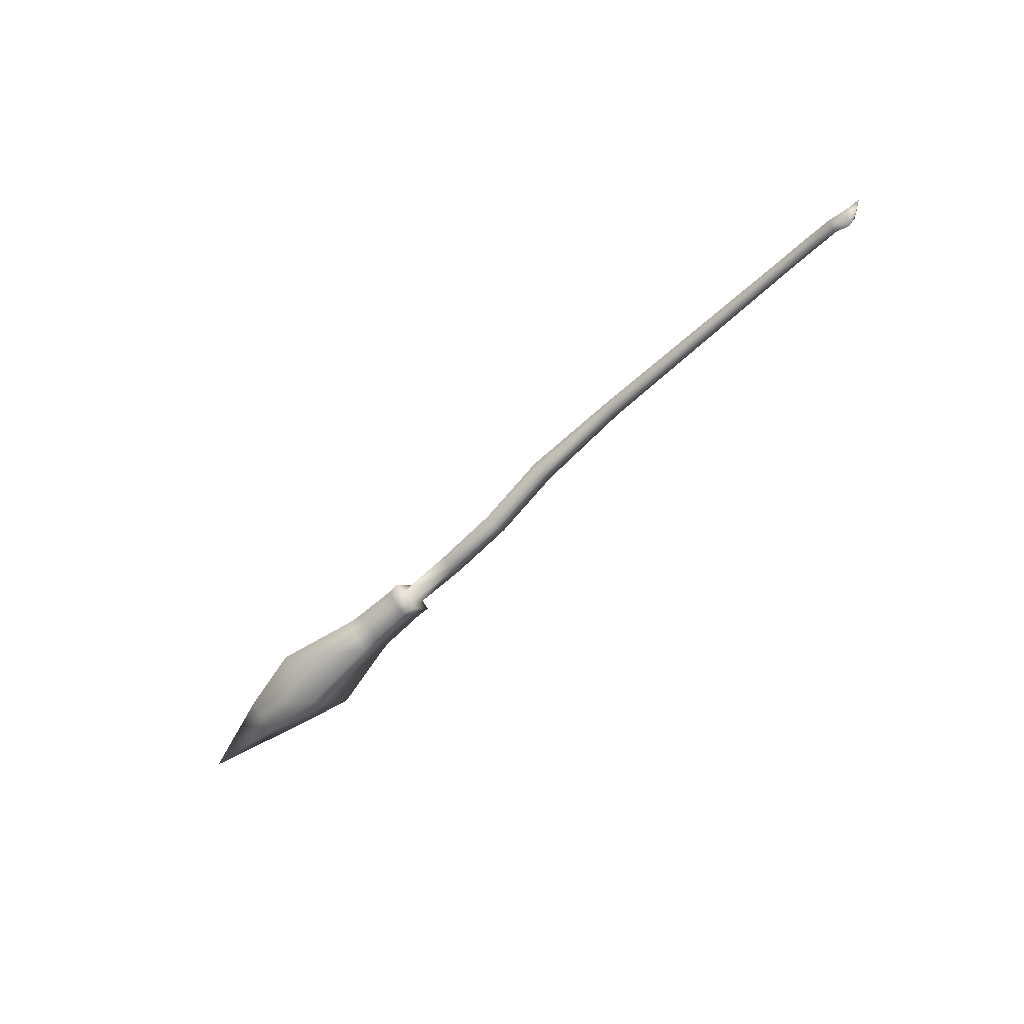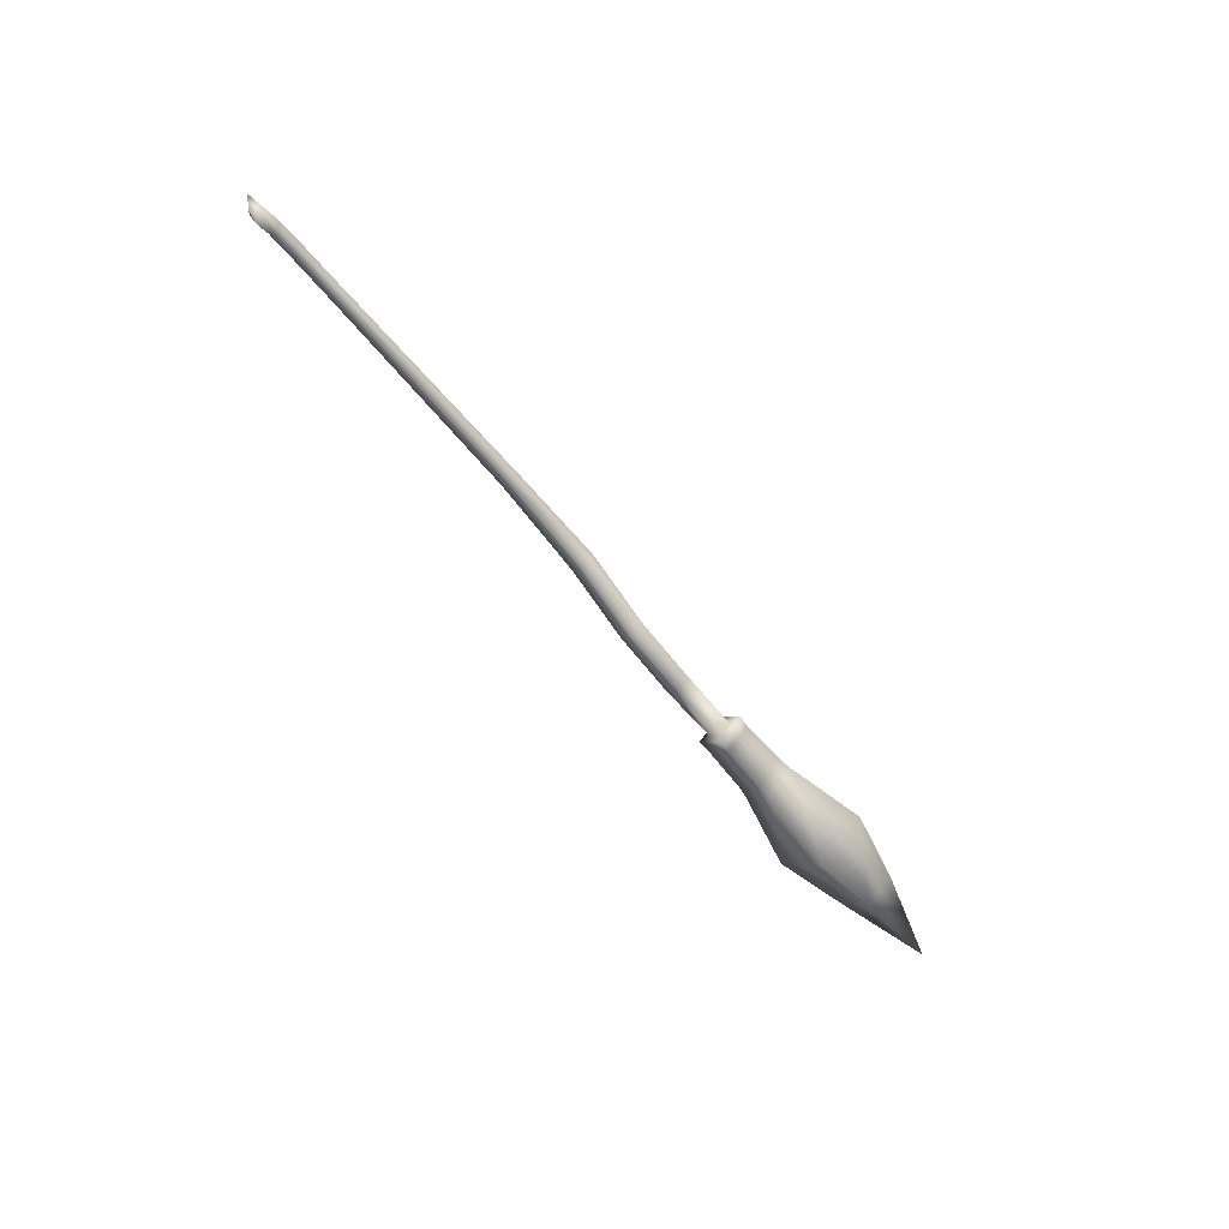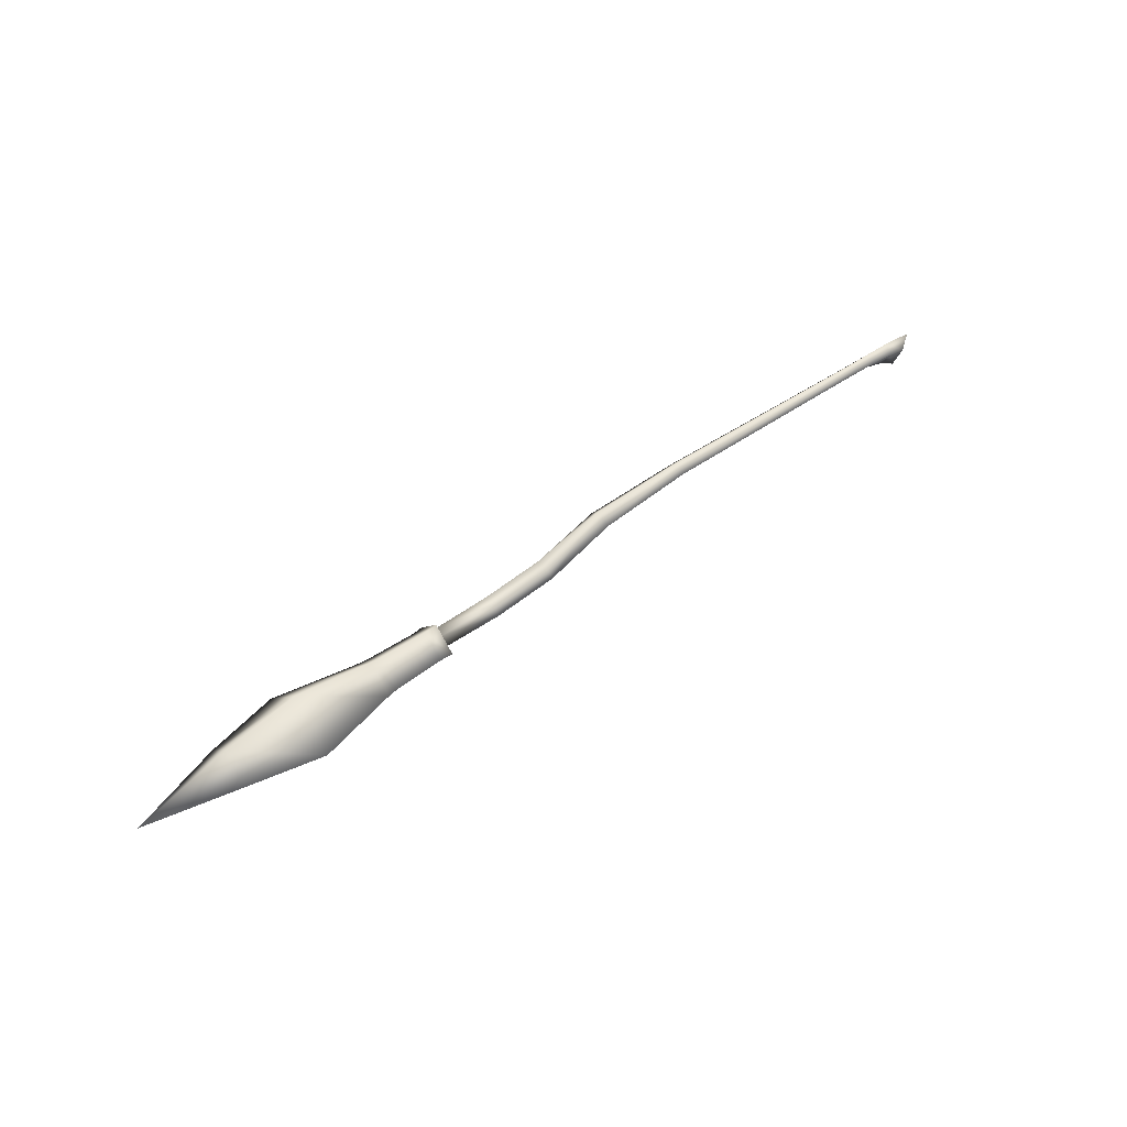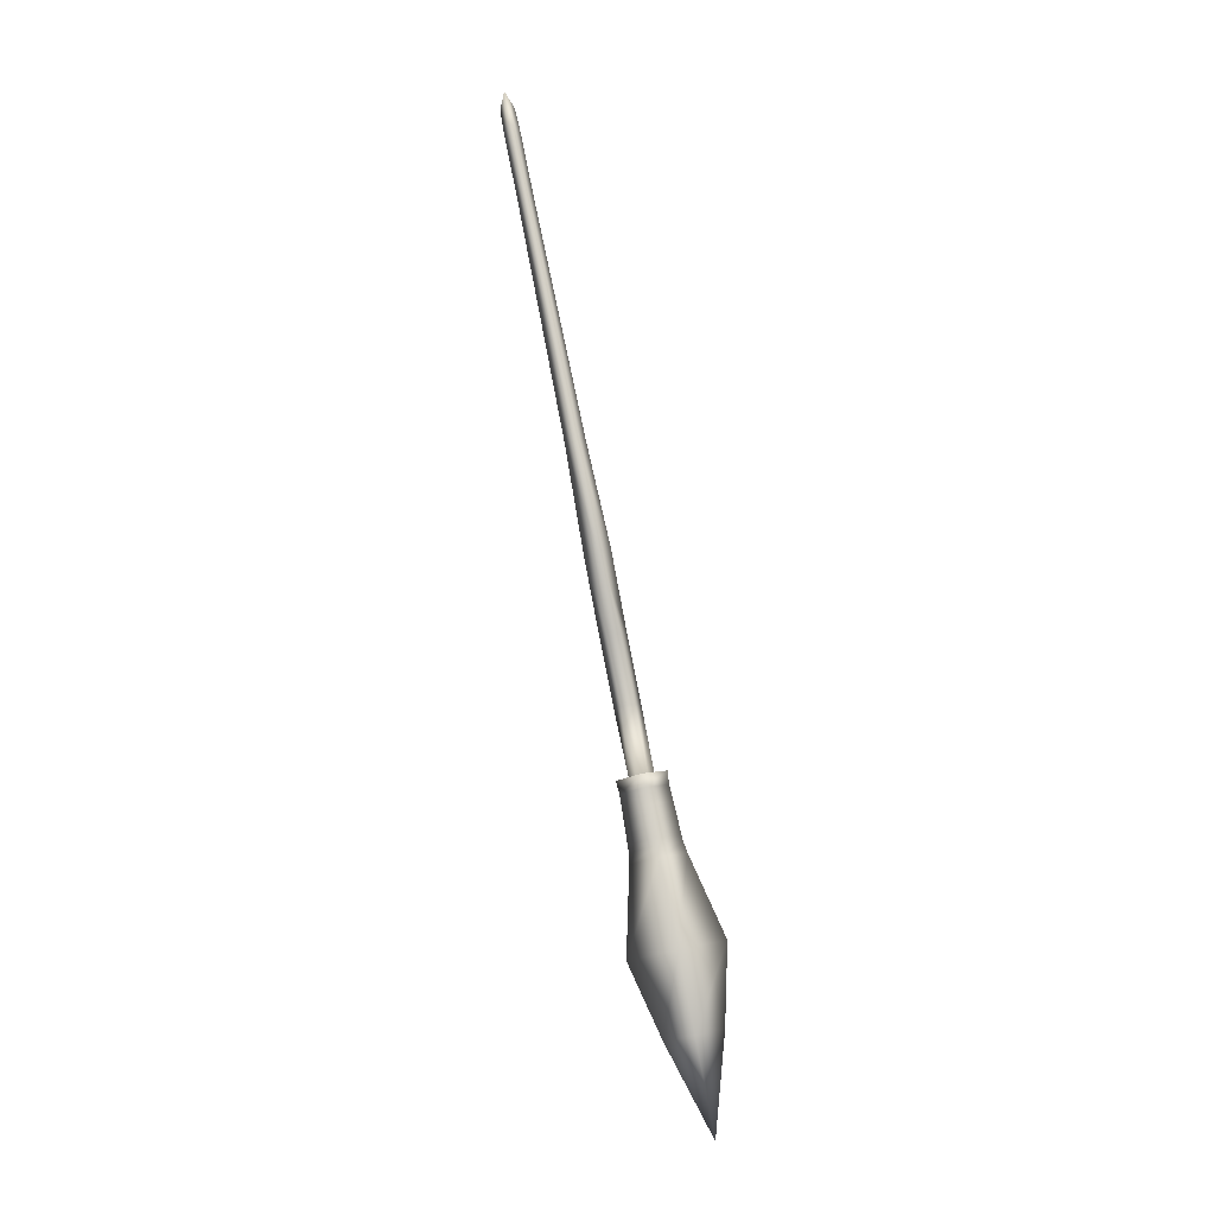
<metadata>
{"format":"obj","ext":"obj","renderer":"f3d","projection":"perspective","resolution":1024,"background":"white","views":[{"elev":-54.5,"azim":44.5,"up":"+Y"},{"elev":-56.7,"azim":128.8,"up":"+Y"},{"elev":41.3,"azim":-39.8,"up":"+Y"},{"elev":79.5,"azim":-101.4,"up":"+Y"}]}
</metadata>
<code>
o Nimbus_Cylinder
v 1.814 0.1781 -0.03018
v 1.814 0.1435 5.8e-05
v 1.814 0.1781 0.03029
v 1.814 0.2127 5.3e-05
v 0.3173 0.1004 -0.0501
v 0.3288 0.05755 -9.6e-05
v 0.3173 0.1004 0.0499
v 0.3056 0.1442 -9.6e-05
v -0.4813 -0.1012 -9.6e-05
v -0.4813 -0.06219 0.0464
v -0.4813 -0.02289 0.02297
v -0.4813 -0.02289 -0.02316
v -0.4813 -0.06219 -0.04659
v 1.914 0.1774 -0.0297
v 1.914 0.1208 0.000178
v 1.914 0.1774 0.02998
v 1.914 0.2164 0.000103
v 2.001 0.1625 -0.02646
v 1.979 0.08538 0.000328
v 2.001 0.1625 0.02711
v 2.05 0.2107 0.000328
v 2.023 0.1349 0.003759
v 0.0437 -0.05444 -9.6e-05
v -0.2288 -0.09254 -9.6e-05
v 0.03679 -0.01136 0.0499
v -0.2288 -0.05022 0.0499
v 0.02823 0.03117 0.0249
v -0.2288 -0.006934 0.0249
v 0.02823 0.03117 -0.0251
v -0.2288 -0.006934 -0.0251
v -0.2288 -0.05022 -0.0501
v 0.03679 -0.01136 -0.0501
v 1.665 0.1736 -0.02992
v 1.665 0.1433 3.9e-05
v 1.665 0.1736 0.02999
v 1.665 0.2041 3.4e-05
v 0.7215 0.1103 -5.6e-05
v 0.7215 0.1456 0.03821
v 0.7215 0.1815 -5.7e-05
v 0.7215 0.1456 -0.03833
v -0.4813 -0.1412 -9.6e-05
v -0.4813 -0.061 -0.09462
v -0.4813 0.01965 -9.6e-05
v -0.4813 -0.061 0.09443
v -1.781 -0.1643 -9.6e-05
v -0.7813 0.01082 -9.6e-05
v -1.407 -0.02633 -9.6e-05
v -1.407 -0.1218 0.1117
v -0.7813 -0.07968 0.106
v -1.407 -0.2166 -9.6e-05
v -0.7813 -0.1697 -9.6e-05
v -1.407 -0.1218 -0.1119
v -0.7813 -0.07968 -0.1062
v -1.108 0.04946 -9.6e-05
v -1.108 -0.1066 0.1828
v -1.108 -0.2617 -9.6e-05
v -1.108 -0.1066 -0.183
v -0.5313 -0.06461 -0.0904
v -0.5313 0.01247 -9.6e-05
v -0.5913 0.0111 -9.6e-05
v -0.6293 0.01024 -9.6e-05
v -0.6293 -0.07036 -0.09452
v -0.6749 -0.07303 -0.09643
v -0.7121 -0.07521 0.09781
v -0.7121 -0.07521 -0.098
v -0.7398 0.007721 -9.6e-05
v -0.5913 -0.06813 0.09273
v -0.5313 -0.06461 0.09021
v -0.5913 -0.1469 -9.6e-05
v -0.5313 -0.1412 -9.6e-05
v -0.5913 -0.06813 -0.09292
v -0.6293 -0.07036 0.09433
v -0.6293 -0.1504 -9.6e-05
v -0.6749 0.009198 -9.6e-05
v -0.6749 -0.07303 0.09624
v -0.6749 -0.1547 -9.6e-05
v -0.7121 0.00835 -9.6e-05
v -0.7121 -0.1582 -9.6e-05
v -0.7398 -0.07683 0.09897
v -0.7398 -0.1609 -9.6e-05
v -0.7398 -0.07683 -0.09916
f 33 1 2 34
f 34 2 3 35
f 35 3 4 36
f 36 4 1 33
f 24 26 10 9
f 32 5 6 23
f 26 28 11 10
f 28 30 12 11
f 30 31 13 12
f 23 6 7 25
f 25 7 8 27
f 27 8 29
f 29 8 5 32
f 15 14 18 19
f 4 3 16 17
f 3 2 15 16
f 1 4 17 14
f 2 1 14 15
f 14 17 21 18
f 17 16 20 21
f 16 15 19 20
f 20 19 22
f 19 18 22
f 18 21 22
f 21 20 22
f 32 23 24 31
f 23 25 26 24
f 25 27 28 26
f 27 29 30 28
f 29 32 31 30
f 31 24 9 13
f 39 36 33 40
f 38 35 36 39
f 37 34 35 38
f 40 33 34 37
f 5 40 37 6
f 6 37 38 7
f 7 38 39 8
f 8 39 40 5
f 12 13 42 43
f 48 47 45
f 10 11 43 44
f 9 10 44 41
f 11 12 43
f 13 9 41 42
f 50 48 45
f 52 50 45
f 47 52 45
f 66 81 53 46
f 54 57 52 47
f 81 80 51 53
f 57 56 50 52
f 80 79 49 51
f 56 55 48 50
f 79 66 46 49
f 55 54 47 48
f 49 46 54 55
f 51 49 55 56
f 53 51 56 57
f 46 53 57 54
f 44 43 59 68
f 41 44 68 70
f 42 41 70 58
f 43 42 58 59
f 67 60 61 72
f 69 67 72 73
f 71 69 73 62
f 60 71 62 61
f 75 74 77 64
f 76 75 64 78
f 63 76 78 65
f 74 63 65 77
f 68 59 60 67
f 70 68 67 69
f 58 70 69 71
f 59 58 71 60
f 72 61 74 75
f 73 72 75 76
f 62 73 76 63
f 61 62 63 74
f 64 77 66 79
f 78 64 79 80
f 65 78 80 81
f 77 65 81 66

</code>
